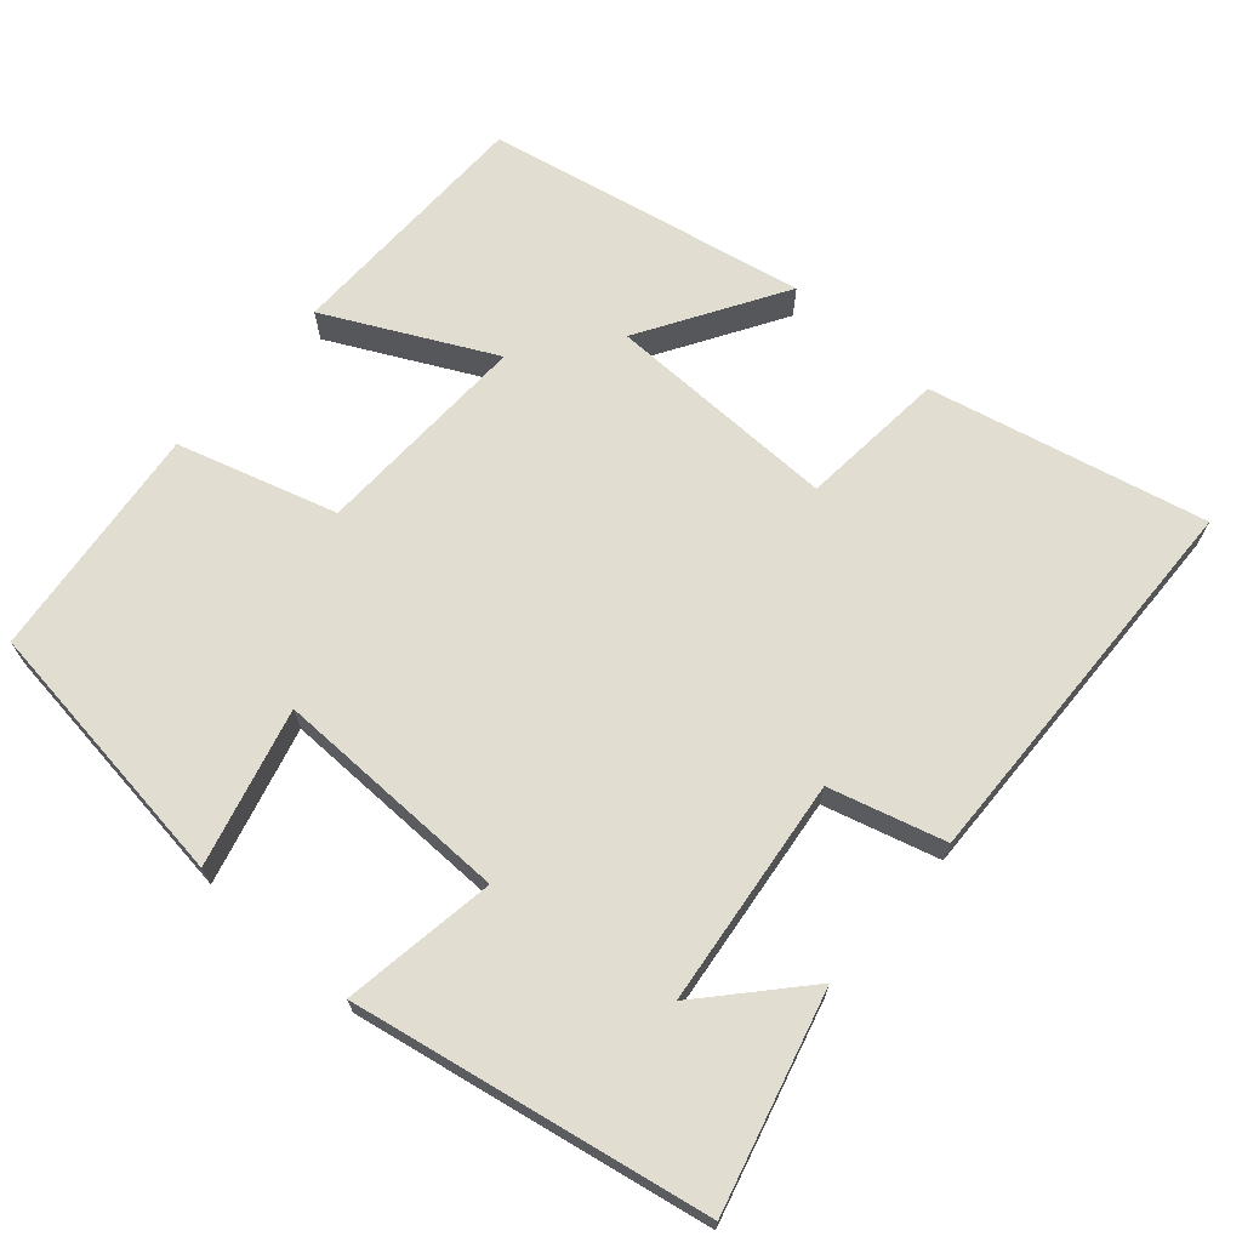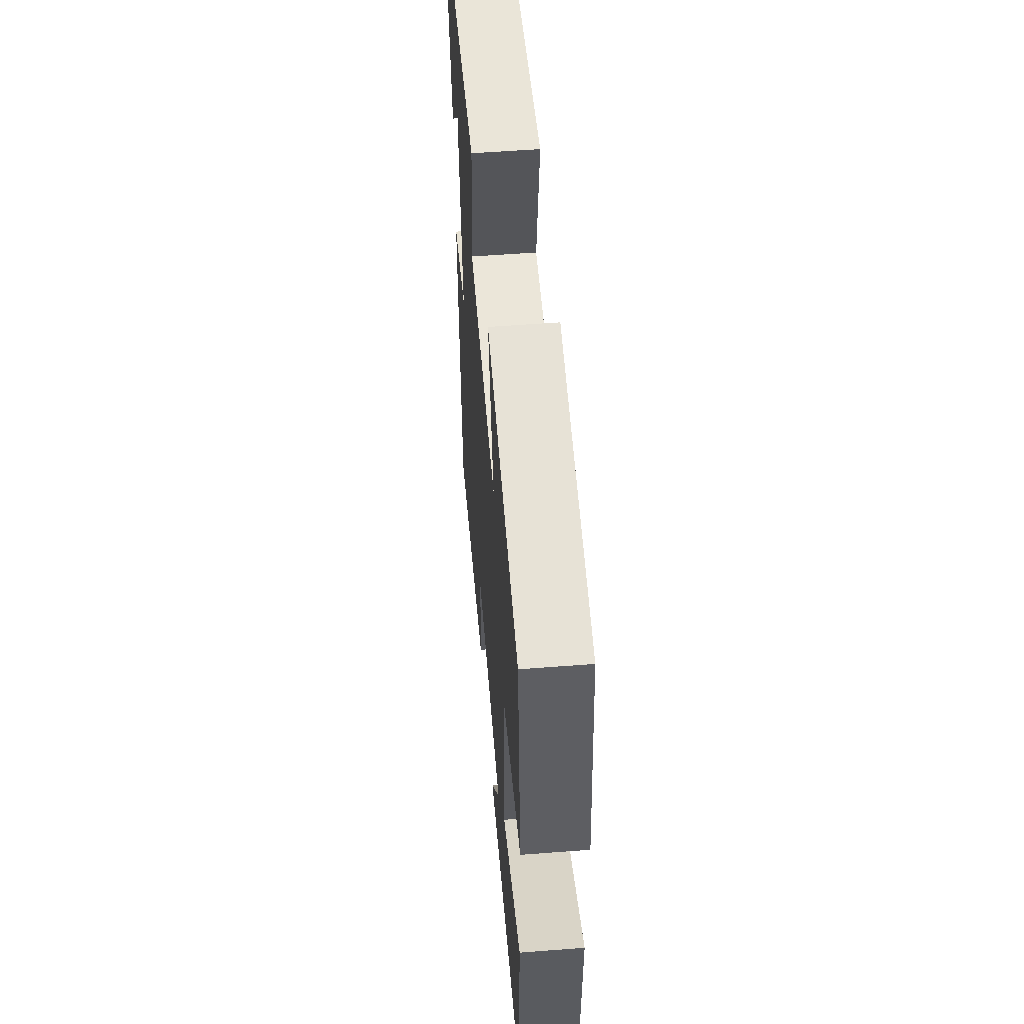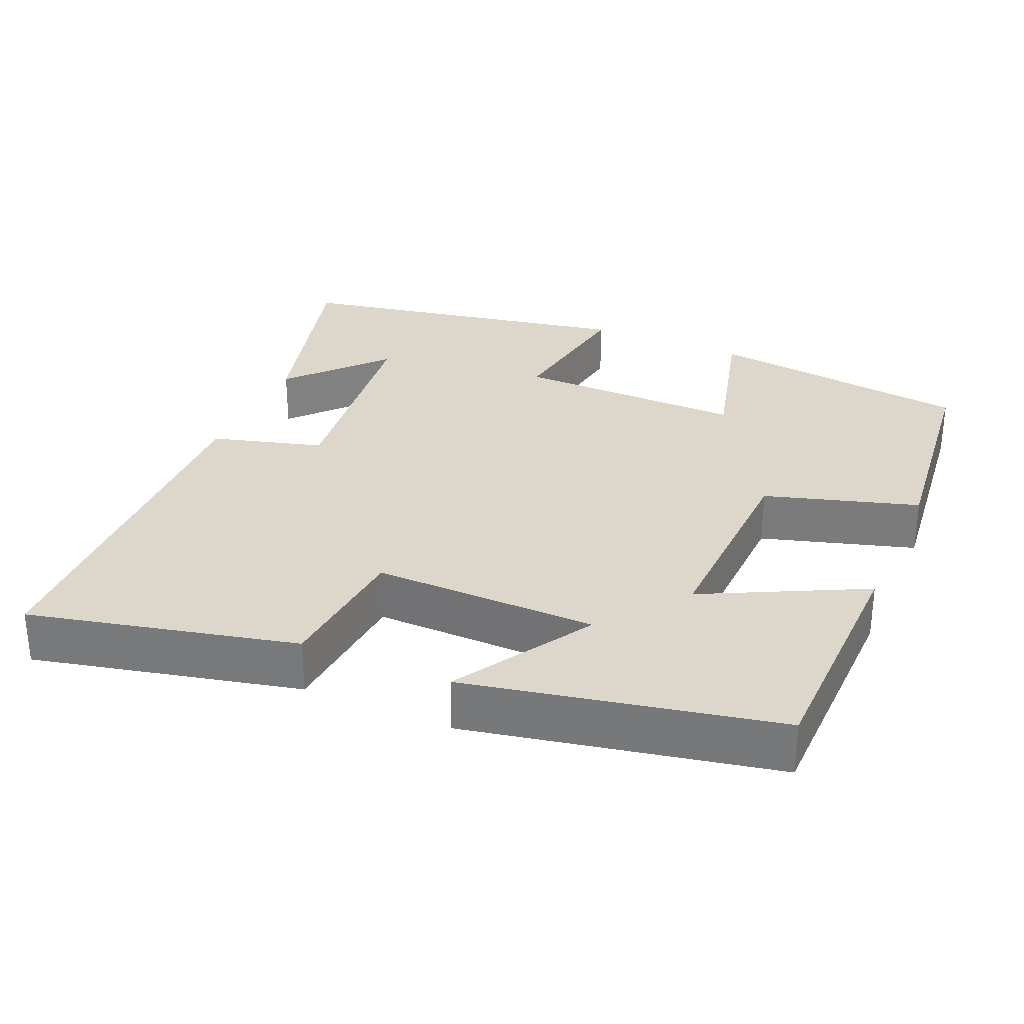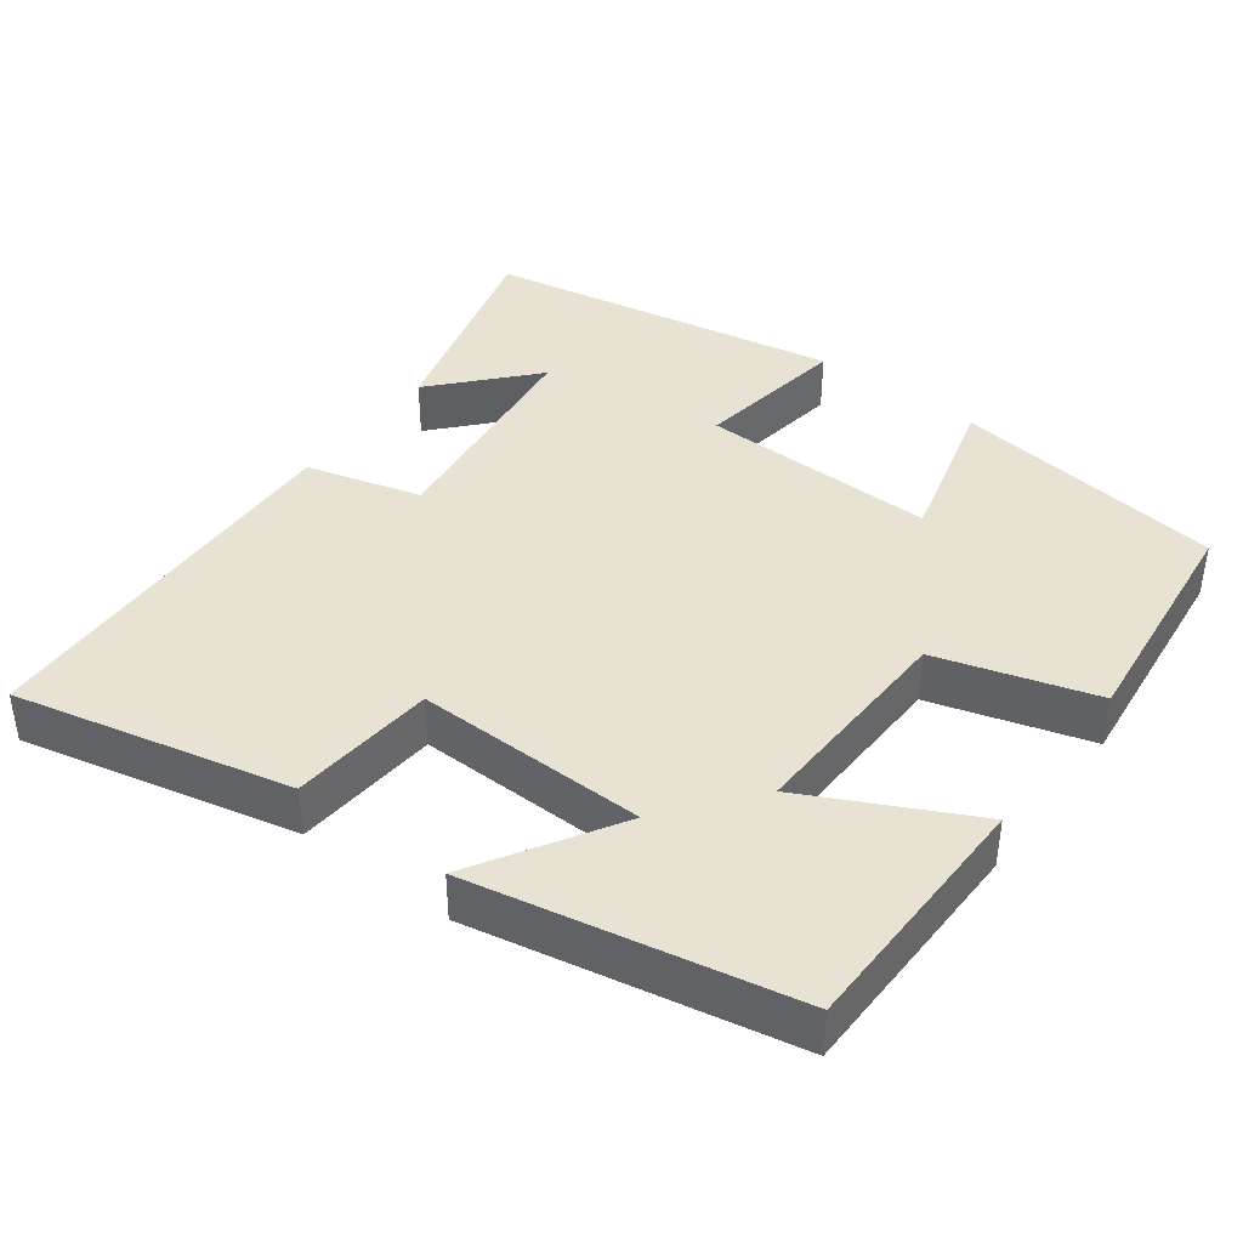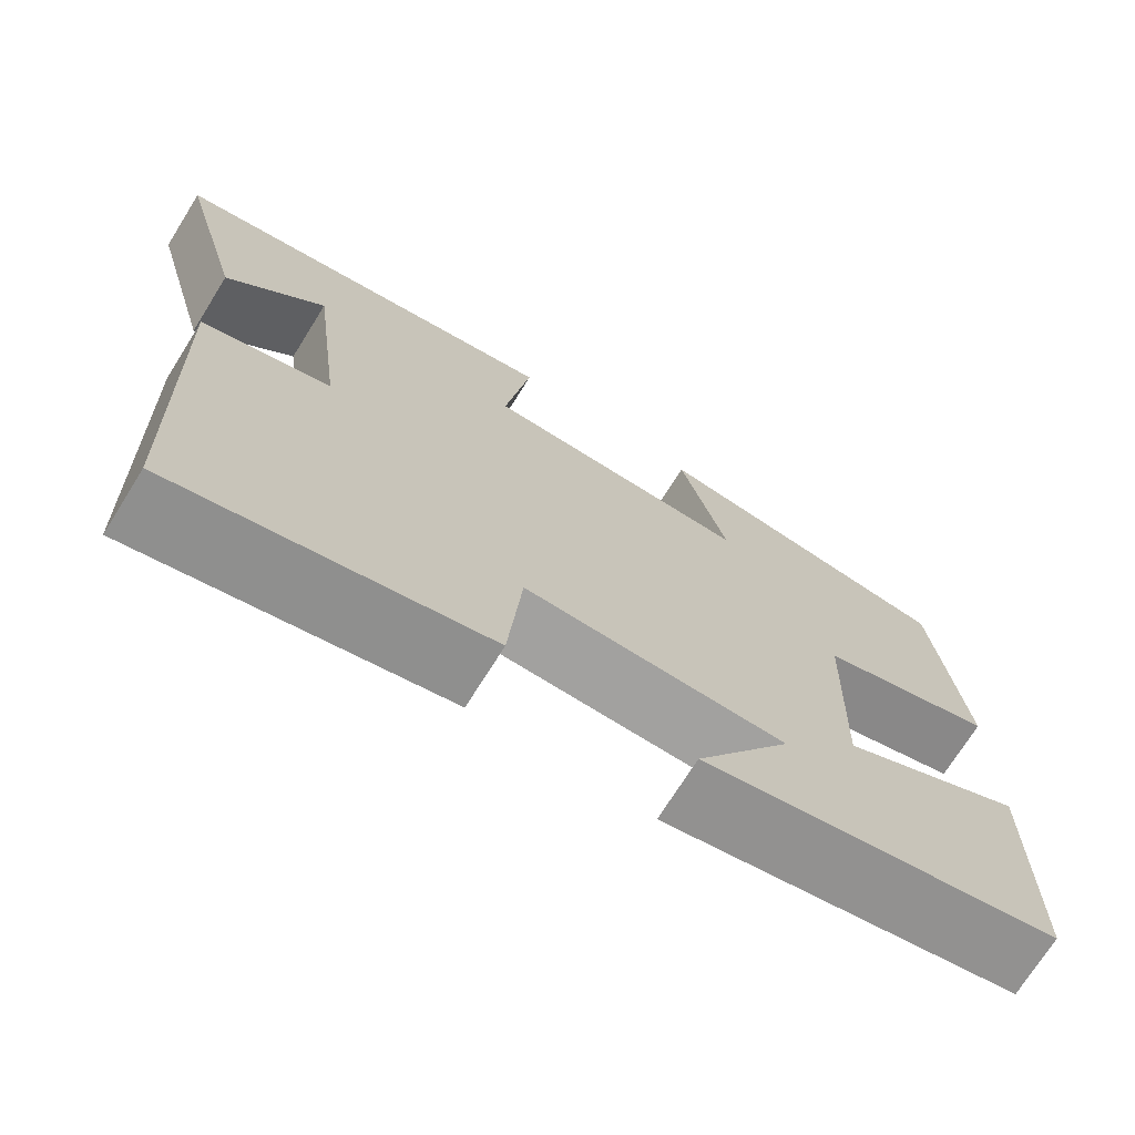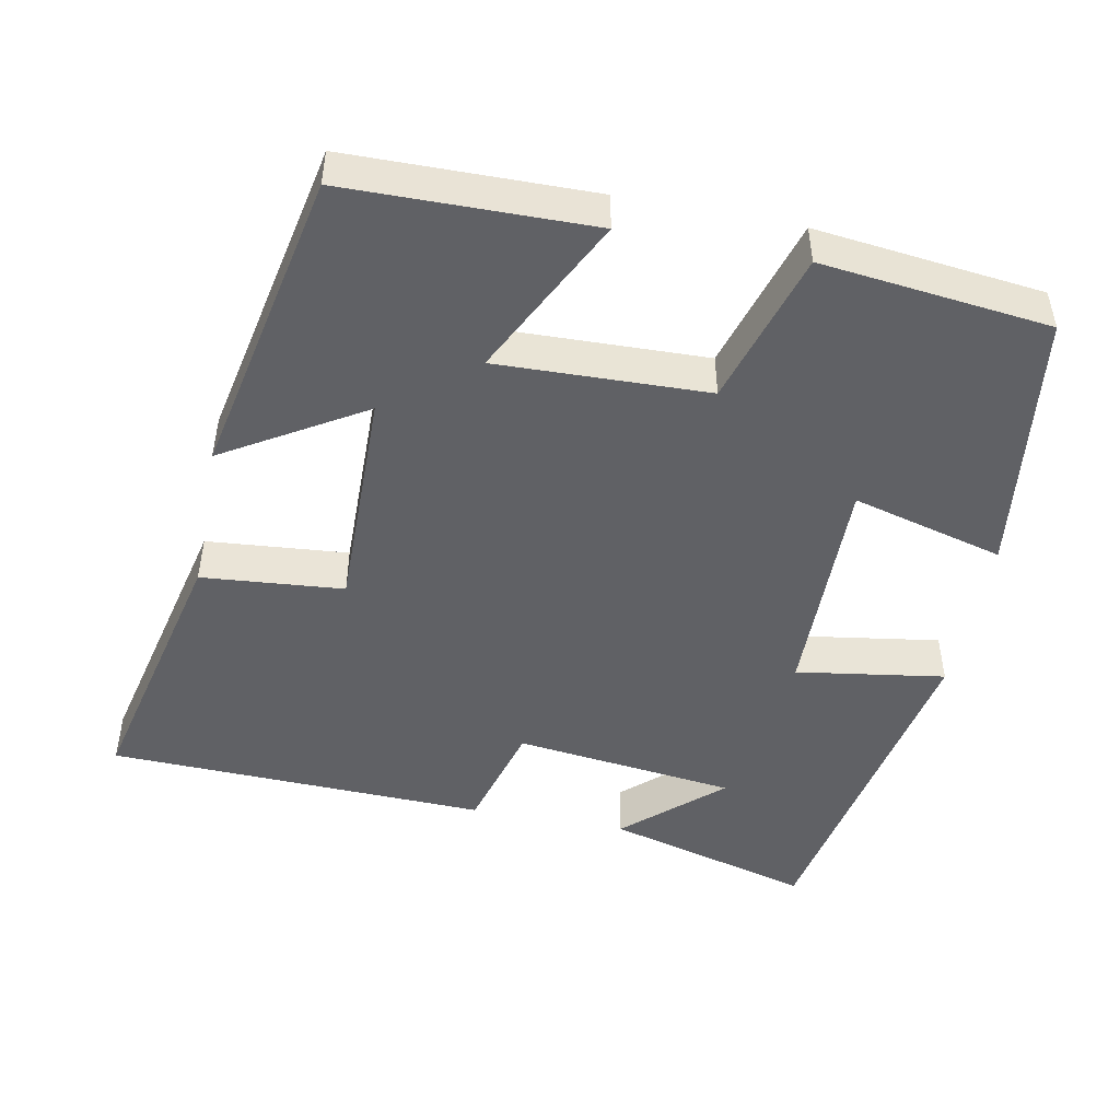
<metadata>
{"format":"obj","ext":"obj","renderer":"f3d","projection":"perspective","resolution":1024,"background":"white","views":[{"elev":68.7,"azim":41.4,"up":"+Y"},{"elev":56.1,"azim":-94.6,"up":"+Z"},{"elev":30.5,"azim":-156.4,"up":"+Y"},{"elev":40.9,"azim":-143.0,"up":"+Y"},{"elev":-71.9,"azim":148.0,"up":"+Z"},{"elev":-47.9,"azim":-101.0,"up":"+Y"}]}
</metadata>
<code>
v -0.496 0.07 -0.416
v -0.5 0.07 -0.087
v -0.286 0.07 -0.195
v -0.294 0.07 0.087
v -0.5 0.07 0.149
v -0.465 0.07 0.454
v -0.109 0.07 0.5
v -0.163 0.07 0.297
v 0.145 0.07 0.301
v 0.115 0.07 0.5
v 0.575 0.07 0.413
v 0.5 0.07 0.137
v 0.387 0.07 0.263
v 0.351 0.07 -0.033
v 0.5 0.07 -0.075
v 0.483 0.07 -0.583
v 0.125 0.07 -0.5
v 0.109 0.07 -0.31
v -0.193 0.07 -0.314
v -0.081 0.07 -0.5
v -0.496 0 -0.416
v -0.5 0 -0.087
v -0.286 0 -0.195
v -0.294 0 0.087
v -0.5 0 0.149
v -0.465 0 0.454
v -0.109 0 0.5
v -0.163 0 0.297
v 0.145 0 0.301
v 0.115 0 0.5
v 0.575 0 0.413
v 0.5 0 0.137
v 0.387 0 0.263
v 0.351 0 -0.033
v 0.5 0 -0.075
v 0.483 0 -0.583
v 0.125 0 -0.5
v 0.109 0 -0.31
v -0.193 0 -0.314
v -0.081 0 -0.5
f 1 2 3
f 20 1 3
f 19 20 3
f 18 19 3 4
f 16 17 18
f 15 16 18
f 14 15 18
f 13 14 18 4
f 11 12 13
f 9 10 11 13
f 13 4 5
f 9 13 5
f 8 9 5
f 5 6 7 8
f 23 22 21
f 23 21 40
f 23 40 39
f 24 23 39 38
f 38 37 36
f 38 36 35
f 38 35 34
f 24 38 34 33
f 33 32 31
f 33 31 30 29
f 25 24 33
f 25 33 29
f 25 29 28
f 28 27 26 25
f 1 21 22 2
f 2 22 23 3
f 3 23 24 4
f 4 24 25 5
f 5 25 26 6
f 6 26 27 7
f 7 27 28 8
f 8 28 29 9
f 9 29 30 10
f 10 30 31 11
f 11 31 32 12
f 12 32 33 13
f 13 33 34 14
f 14 34 35 15
f 15 35 36 16
f 16 36 37 17
f 17 37 38 18
f 18 38 39 19
f 19 39 40 20
f 20 40 21 1

</code>
